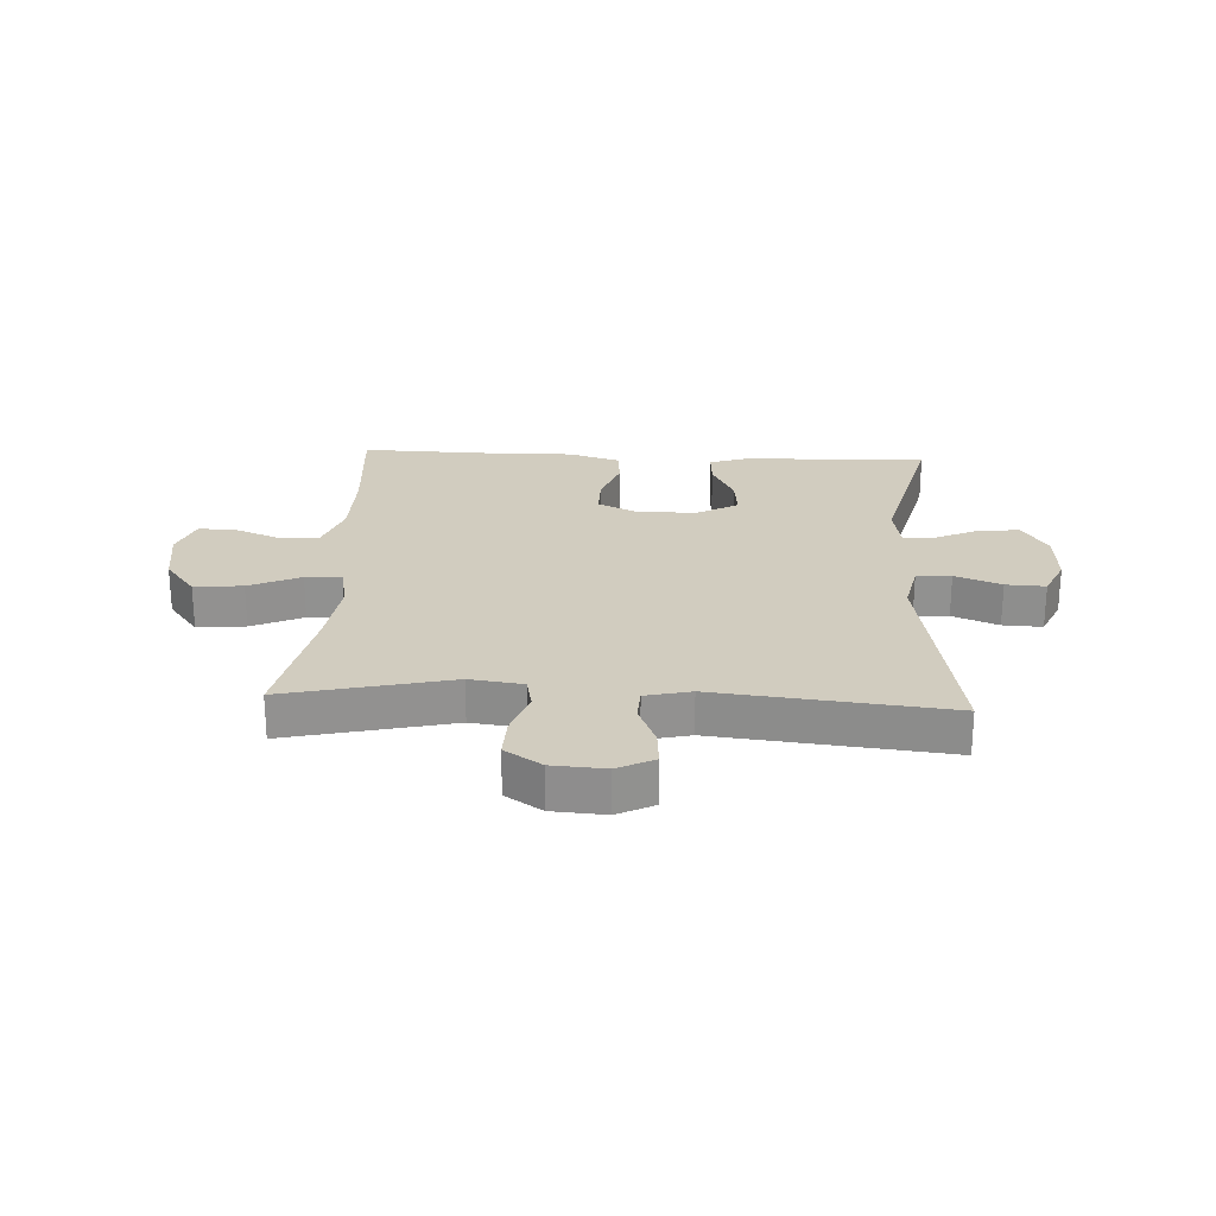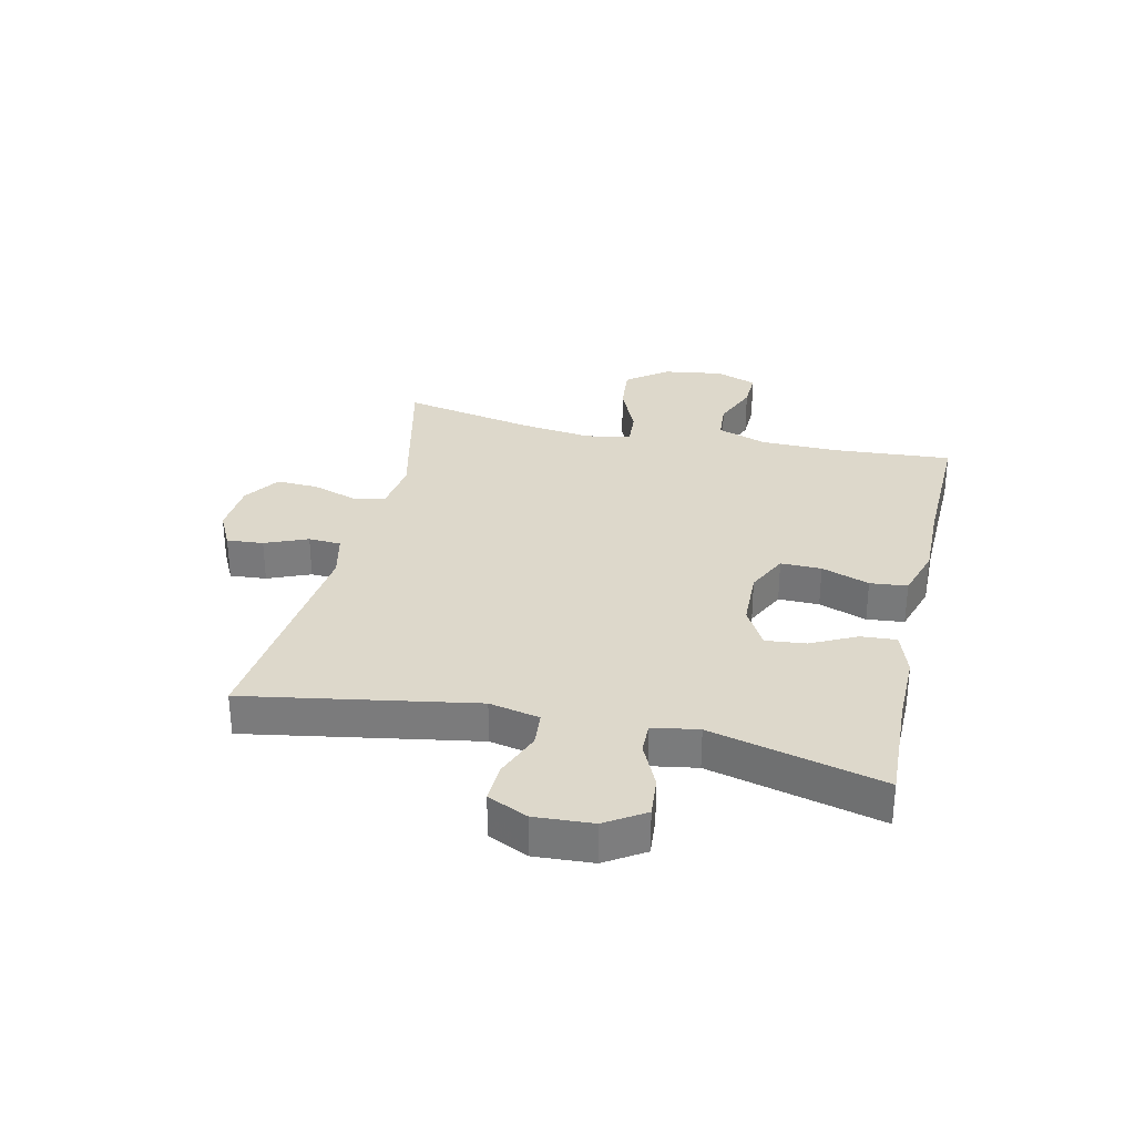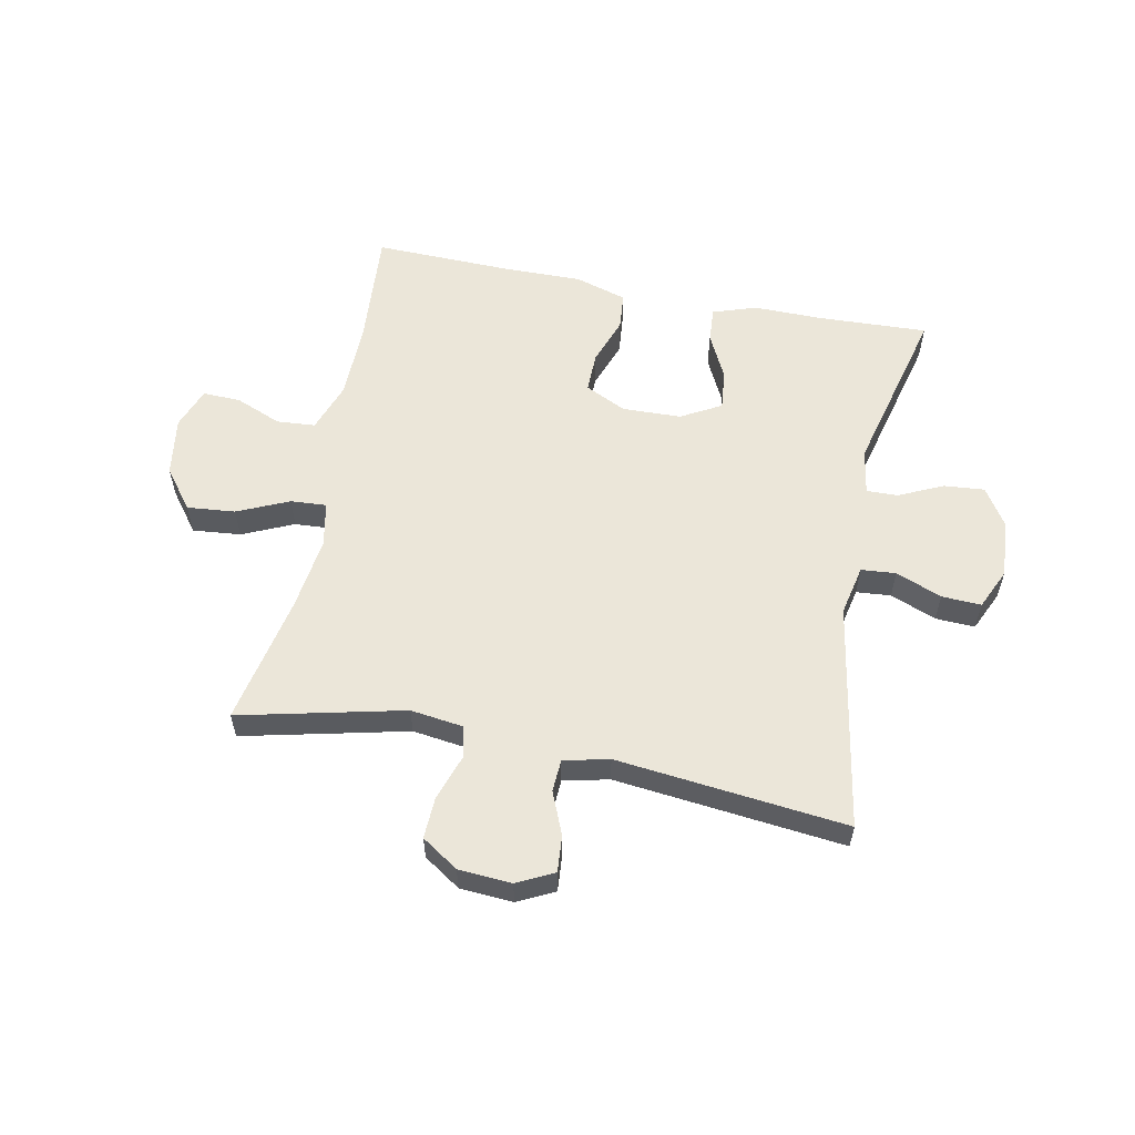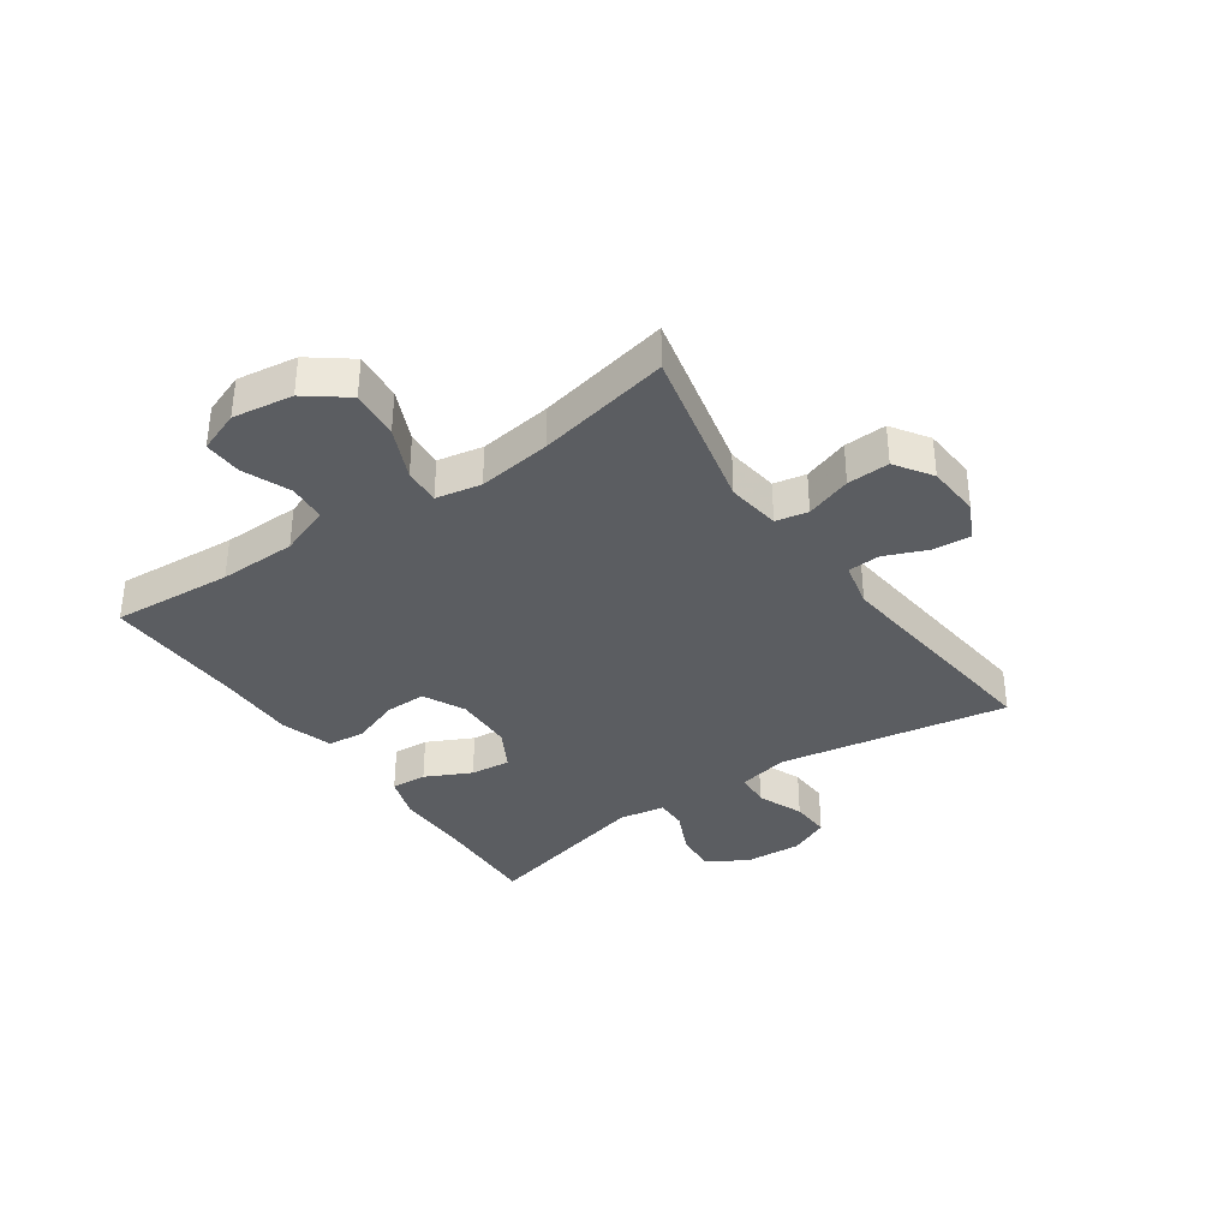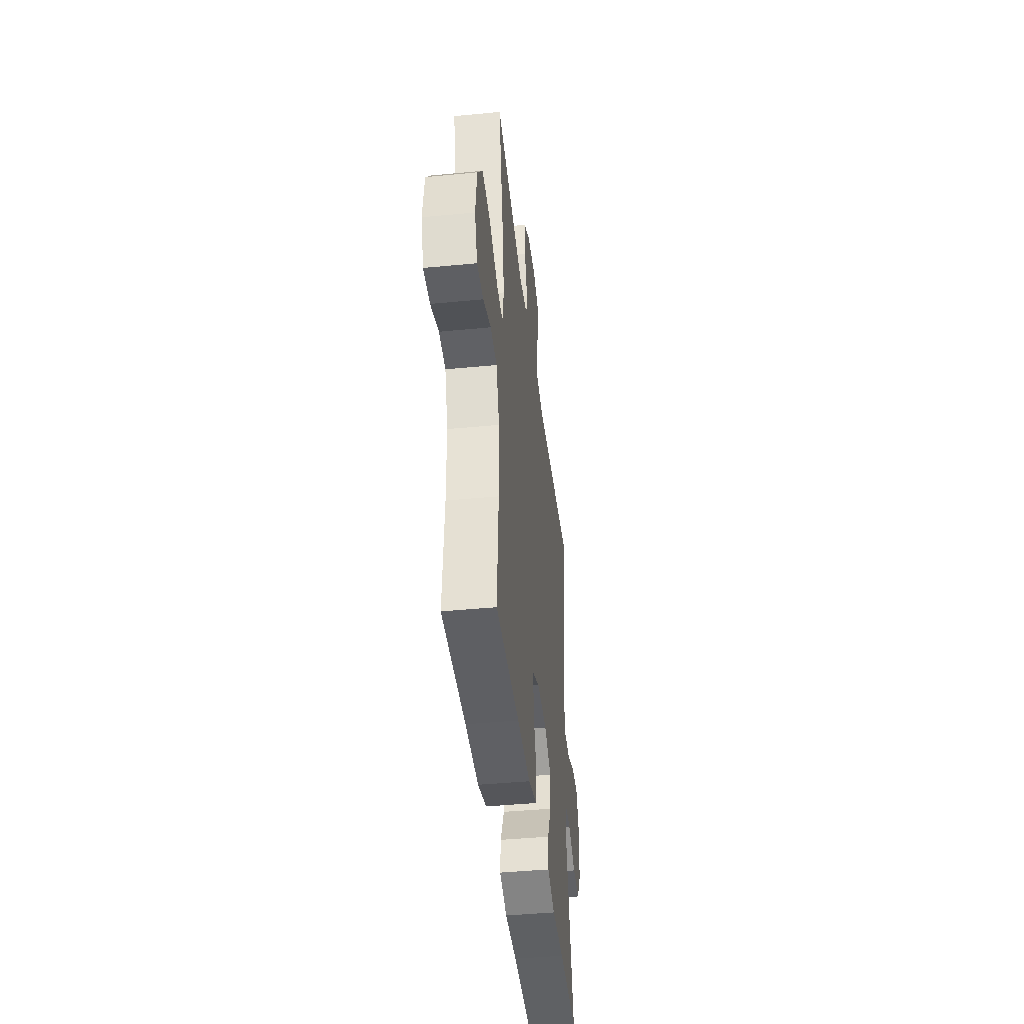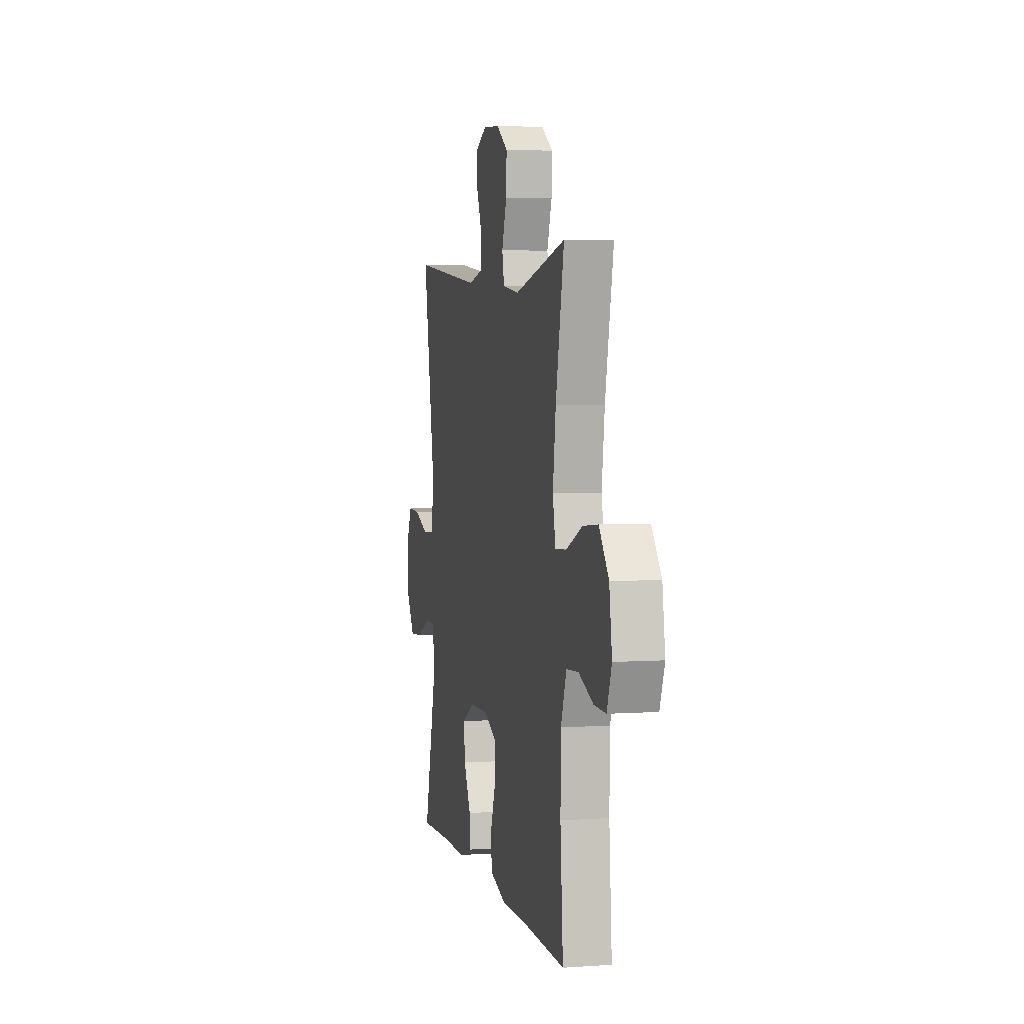
<metadata>
{"format":"obj","ext":"obj","renderer":"f3d","projection":"perspective","resolution":1024,"background":"white","views":[{"elev":24.2,"azim":2.9,"up":"+Y"},{"elev":31.2,"azim":102.8,"up":"+Y"},{"elev":57.3,"azim":11.3,"up":"+Y"},{"elev":-35.8,"azim":-55.1,"up":"+Y"},{"elev":-43.0,"azim":-83.4,"up":"+Z"},{"elev":4.1,"azim":-102.9,"up":"+Z"}]}
</metadata>
<code>
v -0.5 0.07 0.5
v -0.221 0.07 0.435
v -0.131 0.07 0.447
v -0.12 0.07 0.501
v -0.146 0.07 0.578
v -0.149 0.07 0.649
v -0.087 0.07 0.69
v 0.003 0.07 0.696
v 0.065 0.07 0.665
v 0.06 0.07 0.603
v 0.03 0.07 0.531
v 0.033 0.07 0.476
v 0.11 0.07 0.458
v 0.5 0.07 0.5
v 0.433 0.07 0.114
v 0.451 0.07 0.029
v 0.51 0.07 0.024
v 0.588 0.07 0.055
v 0.655 0.07 0.058
v 0.686 0.07 -0.01
v 0.68 0.07 -0.108
v 0.638 0.07 -0.174
v 0.569 0.07 -0.168
v 0.494 0.07 -0.133
v 0.441 0.07 -0.132
v 0.428 0.07 -0.21
v 0.5 0.07 -0.5
v 0.315 0.07 -0.492
v 0.196 0.07 -0.493
v 0.122 0.07 -0.468
v 0.126 0.07 -0.408
v 0.164 0.07 -0.331
v 0.171 0.07 -0.263
v 0.103 0.07 -0.225
v 0.003 0.07 -0.222
v -0.067 0.07 -0.256
v -0.066 0.07 -0.325
v -0.037 0.07 -0.406
v -0.043 0.07 -0.469
v -0.131 0.07 -0.496
v -0.263 0.07 -0.494
v -0.5 0.07 -0.5
v -0.485 0.07 -0.297
v -0.487 0.07 -0.167
v -0.517 0.07 -0.082
v -0.582 0.07 -0.077
v -0.661 0.07 -0.109
v -0.725 0.07 -0.111
v -0.751 0.07 -0.041
v -0.736 0.07 0.06
v -0.684 0.07 0.128
v -0.602 0.07 0.12
v -0.515 0.07 0.081
v -0.454 0.07 0.077
v -0.439 0.07 0.153
v -0.455 0.07 0.276
v -0.5 0 0.5
v -0.221 0 0.435
v -0.131 0 0.447
v -0.12 0 0.501
v -0.146 0 0.578
v -0.149 0 0.649
v -0.087 0 0.69
v 0.003 0 0.696
v 0.065 0 0.665
v 0.06 0 0.603
v 0.03 0 0.531
v 0.033 0 0.476
v 0.11 0 0.458
v 0.5 0 0.5
v 0.433 0 0.114
v 0.451 0 0.029
v 0.51 0 0.024
v 0.588 0 0.055
v 0.655 0 0.058
v 0.686 0 -0.01
v 0.68 0 -0.108
v 0.638 0 -0.174
v 0.569 0 -0.168
v 0.494 0 -0.133
v 0.441 0 -0.132
v 0.428 0 -0.21
v 0.5 0 -0.5
v 0.315 0 -0.492
v 0.196 0 -0.493
v 0.122 0 -0.468
v 0.126 0 -0.408
v 0.164 0 -0.331
v 0.171 0 -0.263
v 0.103 0 -0.225
v 0.003 0 -0.222
v -0.067 0 -0.256
v -0.066 0 -0.325
v -0.037 0 -0.406
v -0.043 0 -0.469
v -0.131 0 -0.496
v -0.263 0 -0.494
v -0.5 0 -0.5
v -0.485 0 -0.297
v -0.487 0 -0.167
v -0.517 0 -0.082
v -0.582 0 -0.077
v -0.661 0 -0.109
v -0.725 0 -0.111
v -0.751 0 -0.041
v -0.736 0 0.06
v -0.684 0 0.128
v -0.602 0 0.12
v -0.515 0 0.081
v -0.454 0 0.077
v -0.439 0 0.153
v -0.455 0 0.276
f 51 52 53
f 50 51 53
f 49 50 53
f 48 49 53
f 47 48 53
f 46 47 53
f 45 46 53 54
f 44 45 54
f 43 44 54 55
f 41 42 43 55
f 41 55 56
f 40 41 56
f 39 40 56
f 38 39 56
f 37 38 56
f 30 31 32
f 29 30 32
f 28 29 32
f 28 32 33
f 27 28 33
f 26 27 33
f 25 26 33 34
f 22 23 24
f 21 22 24
f 20 21 24
f 19 20 24
f 18 19 24
f 17 18 24
f 16 17 24 25
f 25 34 35
f 16 25 35
f 15 16 35
f 9 10 11
f 8 9 11
f 7 8 11
f 6 7 11
f 5 6 11
f 4 5 11
f 3 4 11 12
f 56 1 2
f 37 56 2
f 36 37 2
f 15 35 36
f 14 15 36
f 13 14 36
f 3 12 13 36
f 2 3 36
f 109 108 107
f 109 107 106
f 109 106 105
f 109 105 104
f 109 104 103
f 109 103 102
f 110 109 102 101
f 110 101 100
f 111 110 100 99
f 111 99 98 97
f 112 111 97
f 112 97 96
f 112 96 95
f 112 95 94
f 112 94 93
f 88 87 86
f 88 86 85
f 88 85 84
f 89 88 84
f 89 84 83
f 89 83 82
f 90 89 82 81
f 80 79 78
f 80 78 77
f 80 77 76
f 80 76 75
f 80 75 74
f 80 74 73
f 81 80 73 72
f 91 90 81
f 91 81 72
f 91 72 71
f 67 66 65
f 67 65 64
f 67 64 63
f 67 63 62
f 67 62 61
f 67 61 60
f 68 67 60 59
f 58 57 112
f 58 112 93
f 58 93 92
f 92 91 71
f 92 71 70
f 92 70 69
f 92 69 68 59
f 92 59 58
f 1 57 58 2
f 2 58 59 3
f 3 59 60 4
f 4 60 61 5
f 5 61 62 6
f 6 62 63 7
f 7 63 64 8
f 8 64 65 9
f 9 65 66 10
f 10 66 67 11
f 11 67 68 12
f 12 68 69 13
f 13 69 70 14
f 14 70 71 15
f 15 71 72 16
f 16 72 73 17
f 17 73 74 18
f 18 74 75 19
f 19 75 76 20
f 20 76 77 21
f 21 77 78 22
f 22 78 79 23
f 23 79 80 24
f 24 80 81 25
f 25 81 82 26
f 26 82 83 27
f 27 83 84 28
f 28 84 85 29
f 29 85 86 30
f 30 86 87 31
f 31 87 88 32
f 32 88 89 33
f 33 89 90 34
f 34 90 91 35
f 35 91 92 36
f 36 92 93 37
f 37 93 94 38
f 38 94 95 39
f 39 95 96 40
f 40 96 97 41
f 41 97 98 42
f 42 98 99 43
f 43 99 100 44
f 44 100 101 45
f 45 101 102 46
f 46 102 103 47
f 47 103 104 48
f 48 104 105 49
f 49 105 106 50
f 50 106 107 51
f 51 107 108 52
f 52 108 109 53
f 53 109 110 54
f 54 110 111 55
f 55 111 112 56
f 56 112 57 1

</code>
